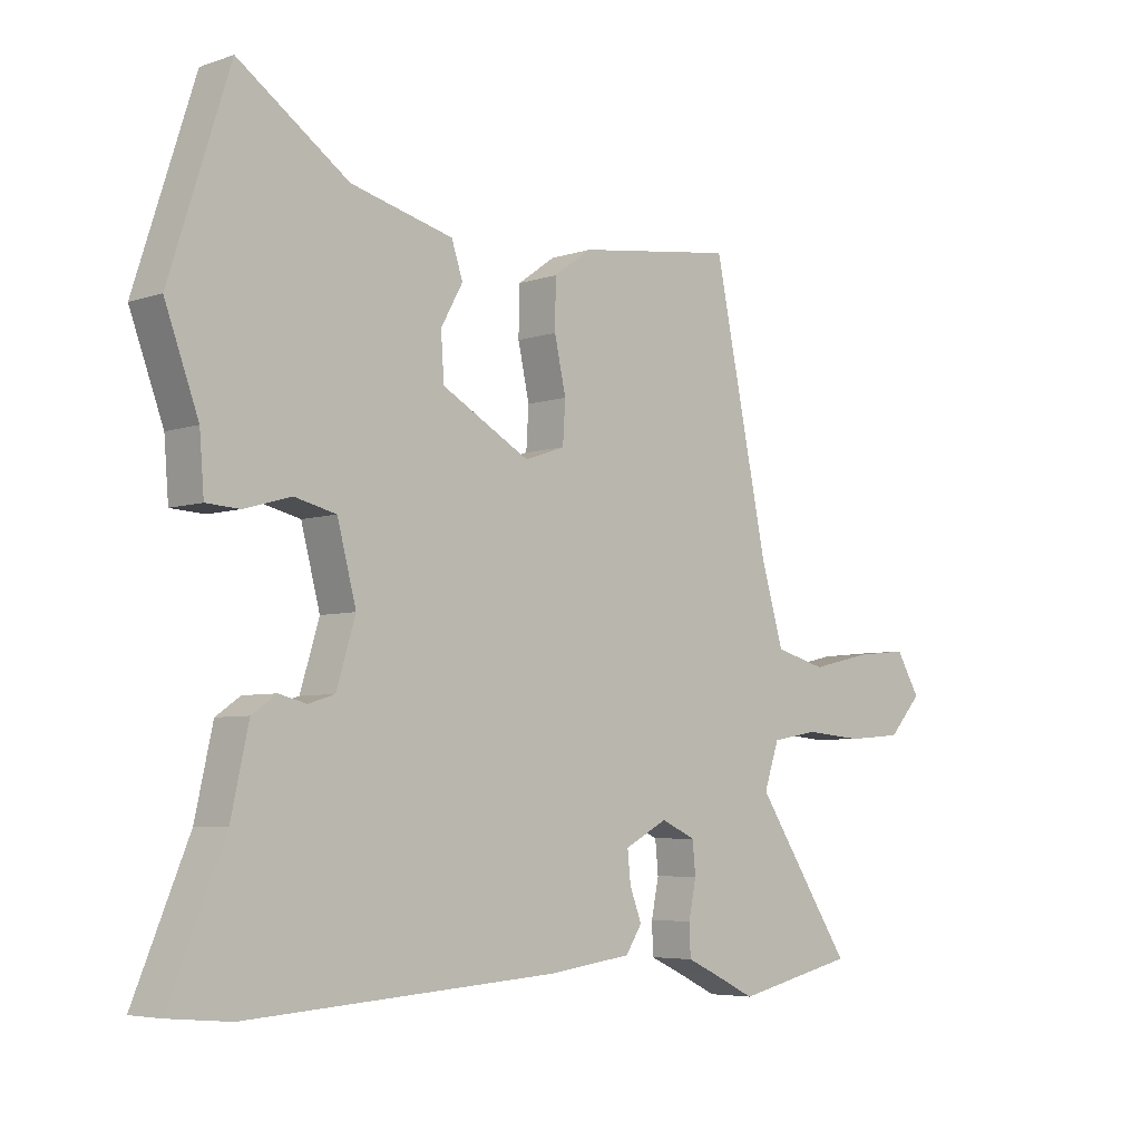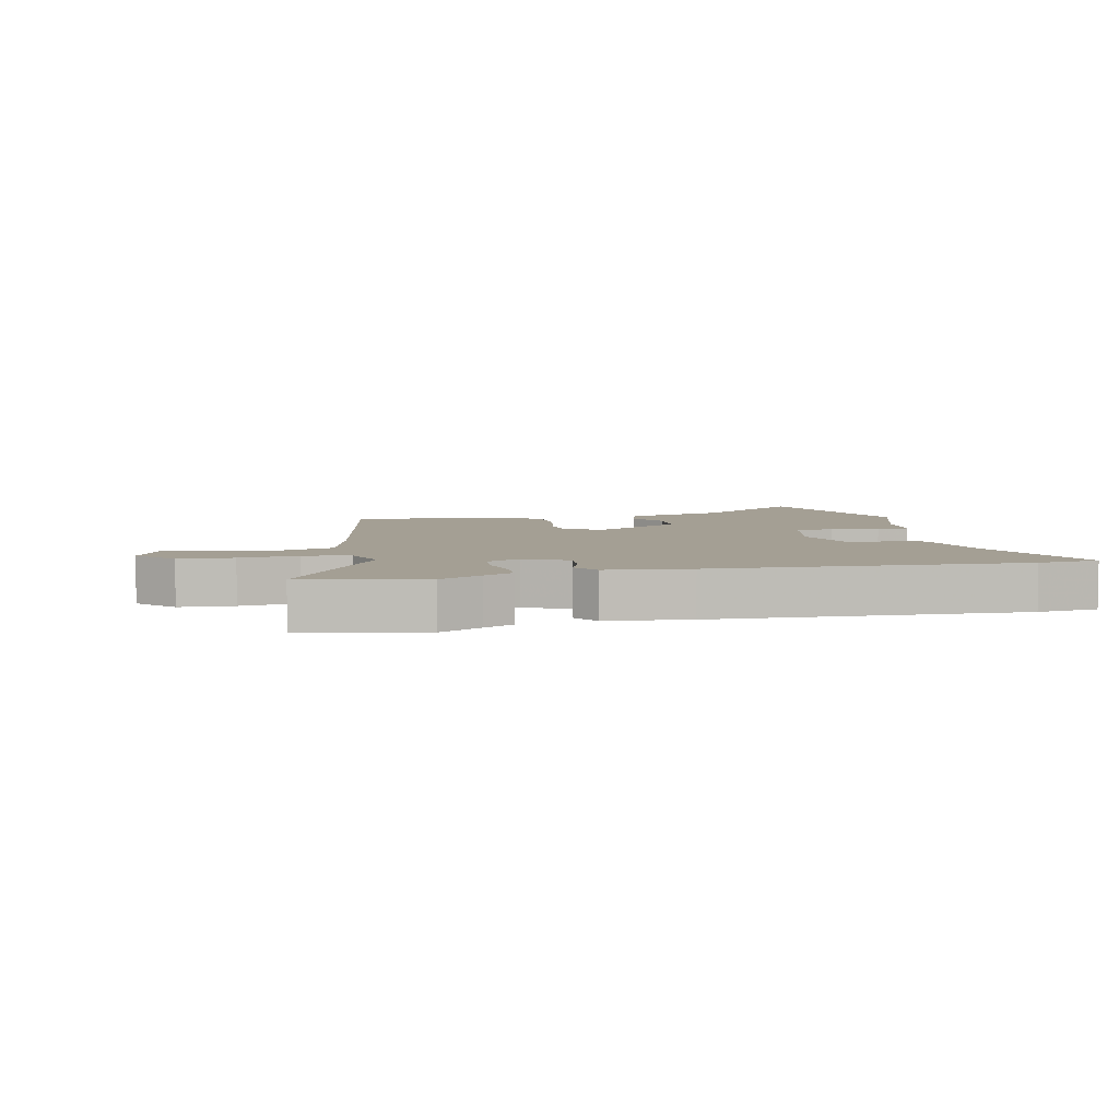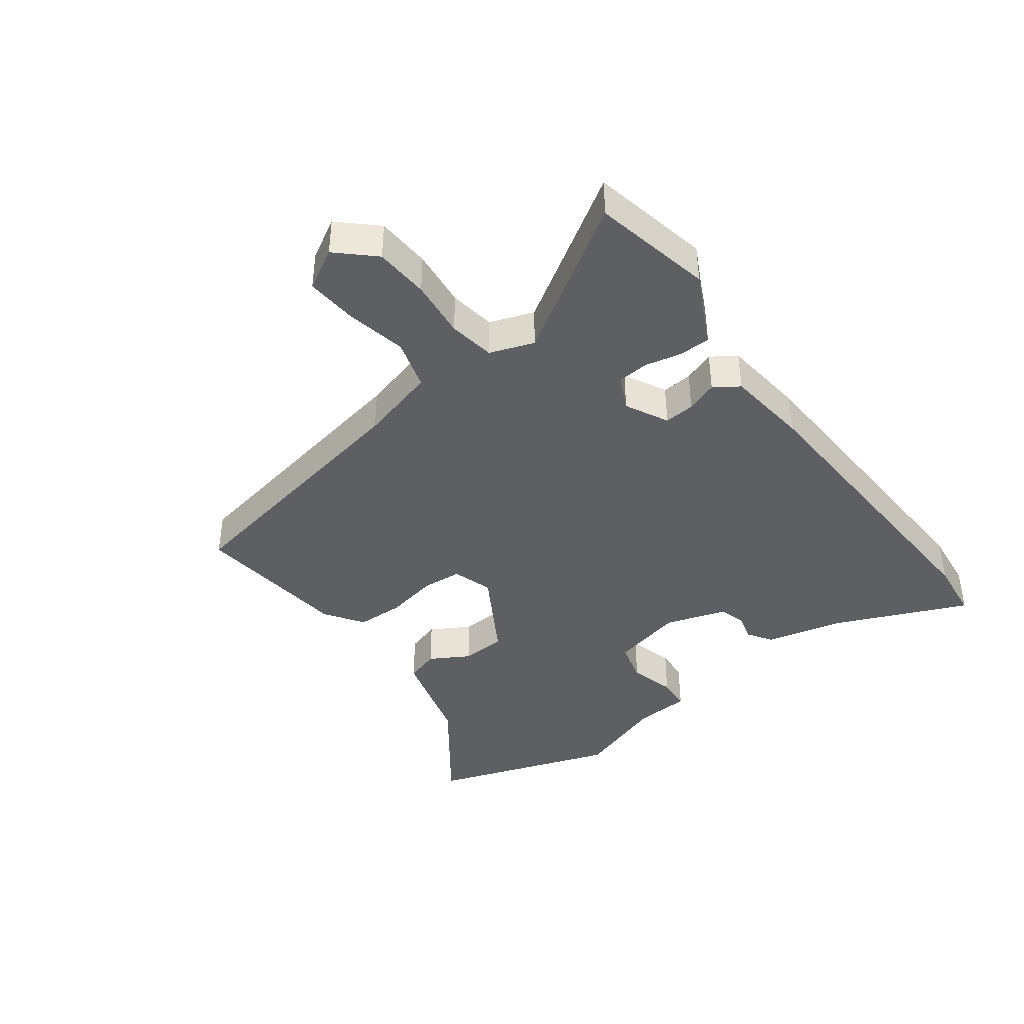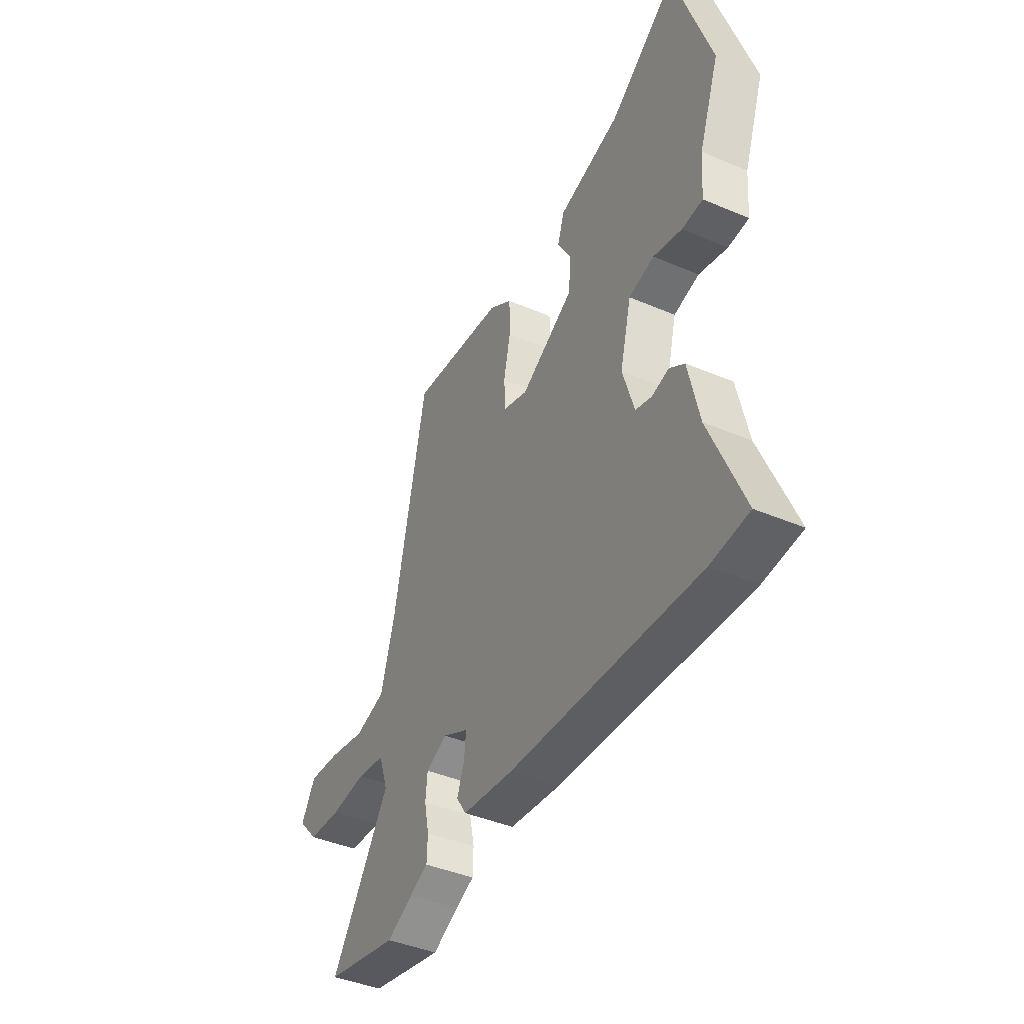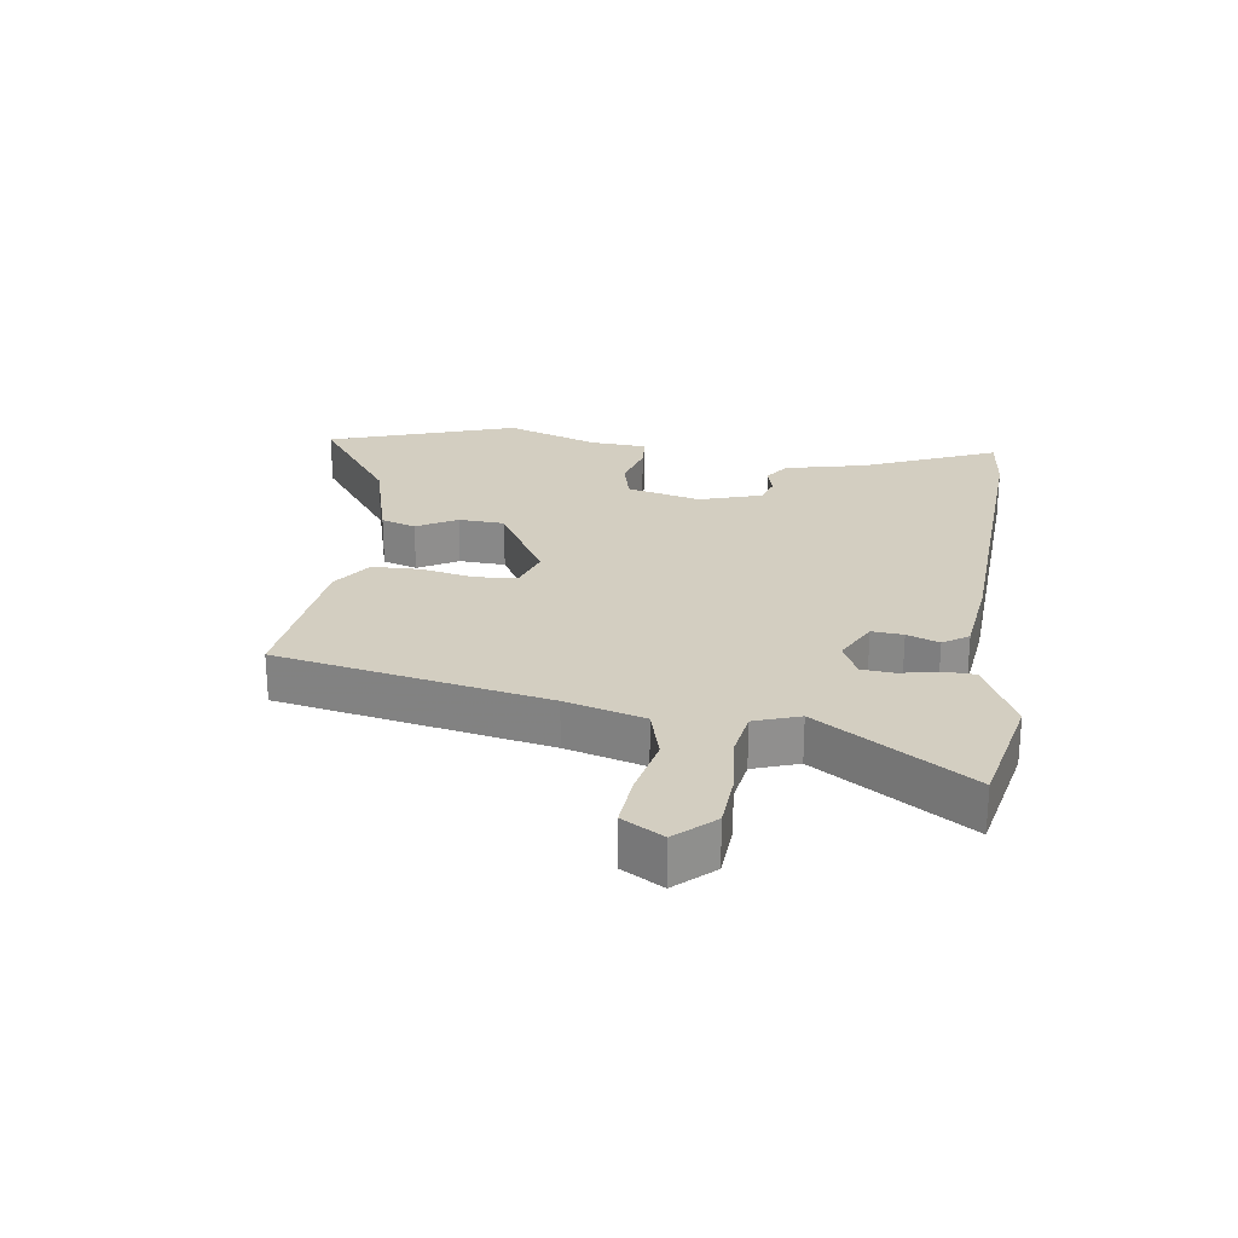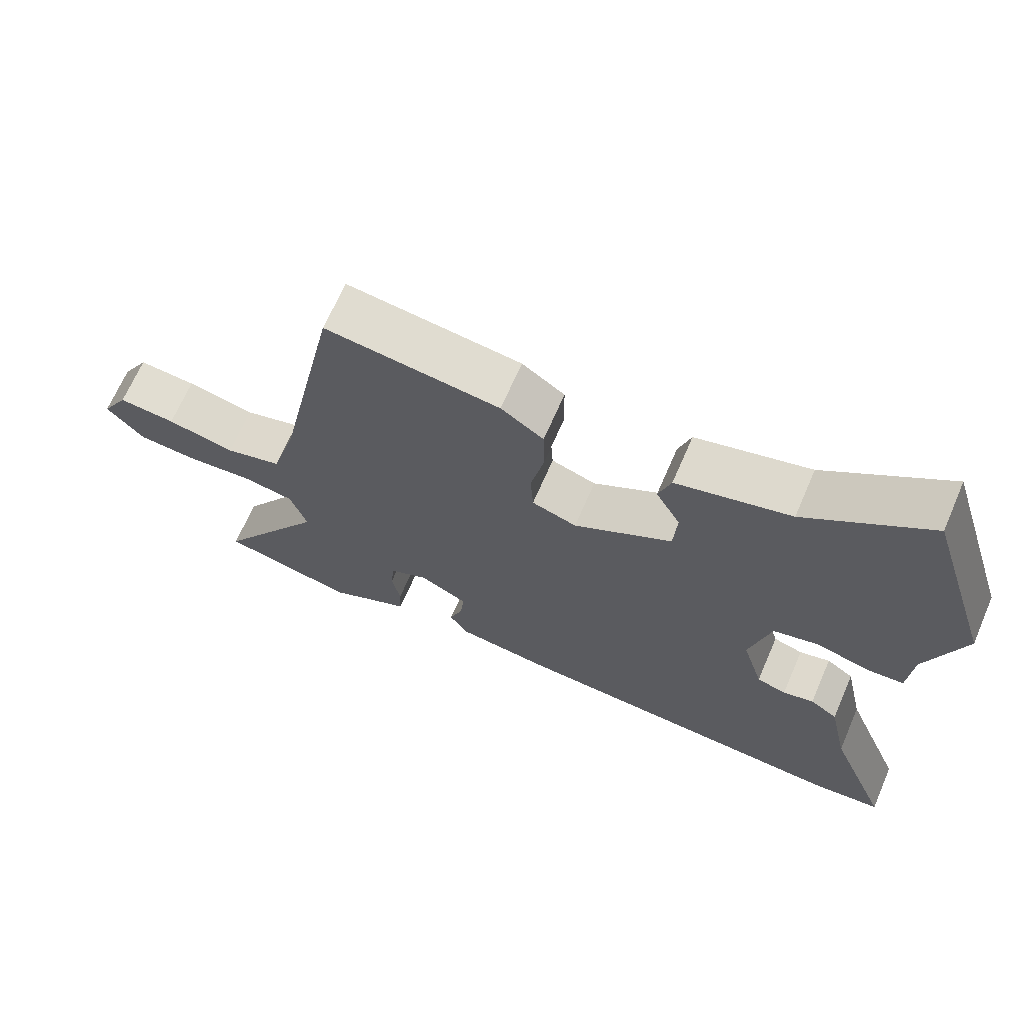
<metadata>
{"format":"obj","ext":"obj","renderer":"f3d","projection":"perspective","resolution":1024,"background":"white","views":[{"elev":-5.3,"azim":-43.7,"up":"+Z"},{"elev":5.6,"azim":166.2,"up":"+Y"},{"elev":-41.0,"azim":125.6,"up":"+Y"},{"elev":-42.3,"azim":-117.0,"up":"+Z"},{"elev":24.9,"azim":97.4,"up":"+Y"},{"elev":67.3,"azim":-156.6,"up":"+Z"}]}
</metadata>
<code>
v 0.364 0.07 0.502
v 0.451 0.07 0.081
v 0.487 0.07 -0.042
v 0.568 0.07 -0.064
v 0.665 0.07 -0.042
v 0.747 0.07 -0.034
v 0.785 0.07 -0.098
v 0.732 0.07 -0.157
v 0.645 0.07 -0.164
v 0.551 0.07 -0.156
v 0.477 0.07 -0.169
v 0.453 0.07 -0.24
v 0.608 0.07 -0.475
v 0.417 0.07 -0.519
v 0.349 0.07 -0.486
v 0.301 0.07 -0.464
v 0.299 0.07 -0.414
v 0.311 0.07 -0.355
v 0.306 0.07 -0.304
v 0.251 0.07 -0.279
v 0.183 0.07 -0.315
v 0.188 0.07 -0.364
v 0.207 0.07 -0.414
v 0.181 0.07 -0.454
v 0.047 0.07 -0.472
v -0.447 0.07 -0.505
v -0.545 0.07 -0.496
v -0.458 0.07 -0.285
v -0.43 0.07 -0.158
v -0.391 0.07 -0.131
v -0.347 0.07 -0.142
v -0.305 0.07 -0.129
v -0.275 0.07 -0.03
v -0.305 0.07 0.085
v -0.371 0.07 0.101
v -0.445 0.07 0.08
v -0.499 0.07 0.083
v -0.506 0.07 0.172
v -0.559 0.07 0.317
v -0.464 0.07 0.613
v -0.289 0.07 0.49
v -0.126 0.07 0.448
v -0.108 0.07 0.394
v -0.143 0.07 0.331
v -0.138 0.07 0.259
v 0.002 0.07 0.18
v 0.066 0.07 0.202
v 0.07 0.07 0.267
v 0.052 0.07 0.35
v 0.053 0.07 0.426
v 0.114 0.07 0.469
v 0.364 0 0.502
v 0.451 0 0.081
v 0.487 0 -0.042
v 0.568 0 -0.064
v 0.665 0 -0.042
v 0.747 0 -0.034
v 0.785 0 -0.098
v 0.732 0 -0.157
v 0.645 0 -0.164
v 0.551 0 -0.156
v 0.477 0 -0.169
v 0.453 0 -0.24
v 0.608 0 -0.475
v 0.417 0 -0.519
v 0.349 0 -0.486
v 0.301 0 -0.464
v 0.299 0 -0.414
v 0.311 0 -0.355
v 0.306 0 -0.304
v 0.251 0 -0.279
v 0.183 0 -0.315
v 0.188 0 -0.364
v 0.207 0 -0.414
v 0.181 0 -0.454
v 0.047 0 -0.472
v -0.447 0 -0.505
v -0.545 0 -0.496
v -0.458 0 -0.285
v -0.43 0 -0.158
v -0.391 0 -0.131
v -0.347 0 -0.142
v -0.305 0 -0.129
v -0.275 0 -0.03
v -0.305 0 0.085
v -0.371 0 0.101
v -0.445 0 0.08
v -0.499 0 0.083
v -0.506 0 0.172
v -0.559 0 0.317
v -0.464 0 0.613
v -0.289 0 0.49
v -0.126 0 0.448
v -0.108 0 0.394
v -0.143 0 0.331
v -0.138 0 0.259
v 0.002 0 0.18
v 0.066 0 0.202
v 0.07 0 0.267
v 0.052 0 0.35
v 0.053 0 0.426
v 0.114 0 0.469
f 48 49 50 51
f 47 48 51 1
f 41 42 43 44
f 41 44 45
f 38 39 40 41
f 38 41 45
f 35 36 37 38
f 34 35 38 45
f 33 34 45 46
f 28 29 30 31
f 28 31 32
f 27 28 32
f 26 27 32
f 25 26 32
f 22 23 24 25
f 21 22 25 32
f 20 21 32 33
f 15 16 17 18
f 15 18 19
f 12 13 14 15
f 11 12 15 19
f 7 8 9 10
f 7 10 11
f 4 5 6 7
f 4 7 11
f 3 4 11 19
f 47 1 2
f 20 33 46 47
f 19 20 47
f 2 3 19 47
f 102 101 100 99
f 52 102 99 98
f 95 94 93 92
f 96 95 92
f 92 91 90 89
f 96 92 89
f 89 88 87 86
f 96 89 86 85
f 97 96 85 84
f 82 81 80 79
f 83 82 79
f 83 79 78
f 83 78 77
f 83 77 76
f 76 75 74 73
f 83 76 73 72
f 84 83 72 71
f 69 68 67 66
f 70 69 66
f 66 65 64 63
f 70 66 63 62
f 61 60 59 58
f 62 61 58
f 58 57 56 55
f 62 58 55
f 70 62 55 54
f 53 52 98
f 98 97 84 71
f 98 71 70
f 98 70 54 53
f 1 52 53 2
f 2 53 54 3
f 3 54 55 4
f 4 55 56 5
f 5 56 57 6
f 6 57 58 7
f 7 58 59 8
f 8 59 60 9
f 9 60 61 10
f 10 61 62 11
f 11 62 63 12
f 12 63 64 13
f 13 64 65 14
f 14 65 66 15
f 15 66 67 16
f 16 67 68 17
f 17 68 69 18
f 18 69 70 19
f 19 70 71 20
f 20 71 72 21
f 21 72 73 22
f 22 73 74 23
f 23 74 75 24
f 24 75 76 25
f 25 76 77 26
f 26 77 78 27
f 27 78 79 28
f 28 79 80 29
f 29 80 81 30
f 30 81 82 31
f 31 82 83 32
f 32 83 84 33
f 33 84 85 34
f 34 85 86 35
f 35 86 87 36
f 36 87 88 37
f 37 88 89 38
f 38 89 90 39
f 39 90 91 40
f 40 91 92 41
f 41 92 93 42
f 42 93 94 43
f 43 94 95 44
f 44 95 96 45
f 45 96 97 46
f 46 97 98 47
f 47 98 99 48
f 48 99 100 49
f 49 100 101 50
f 50 101 102 51
f 51 102 52 1

</code>
